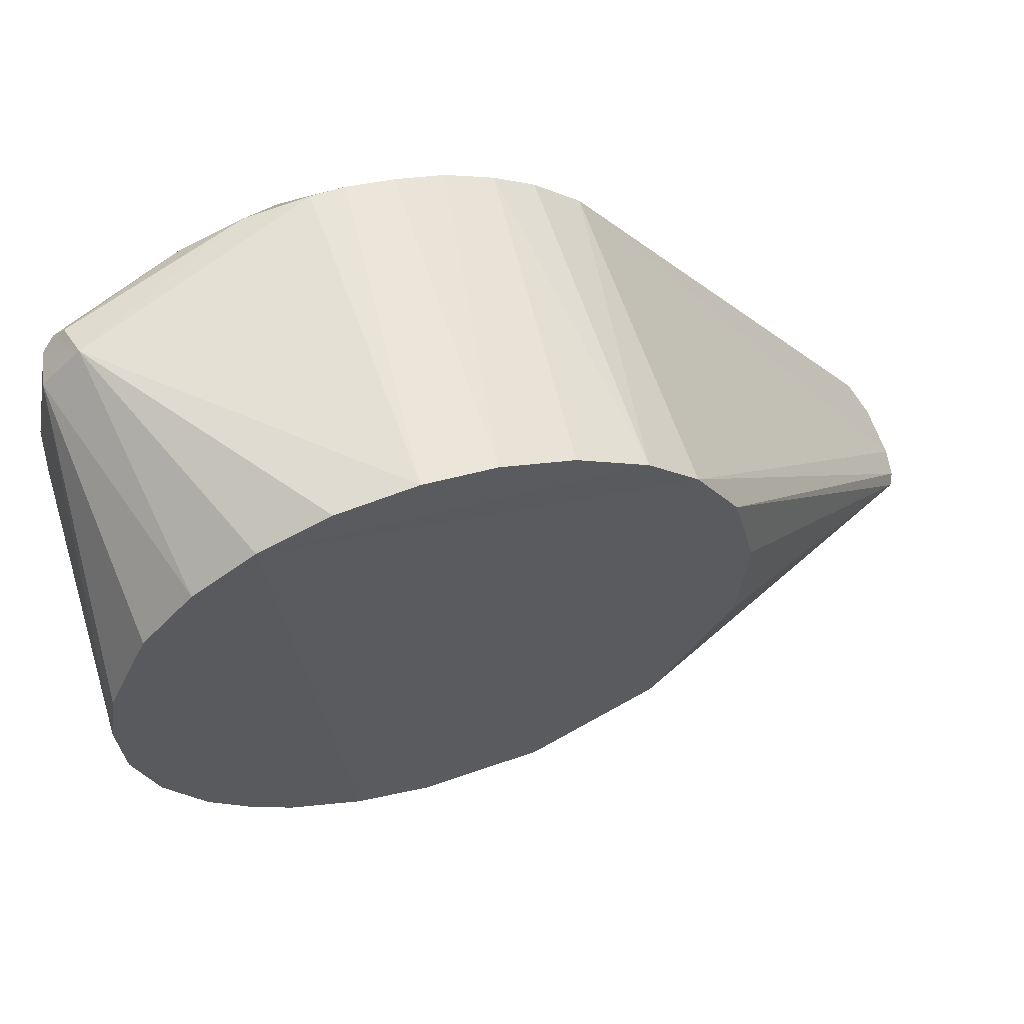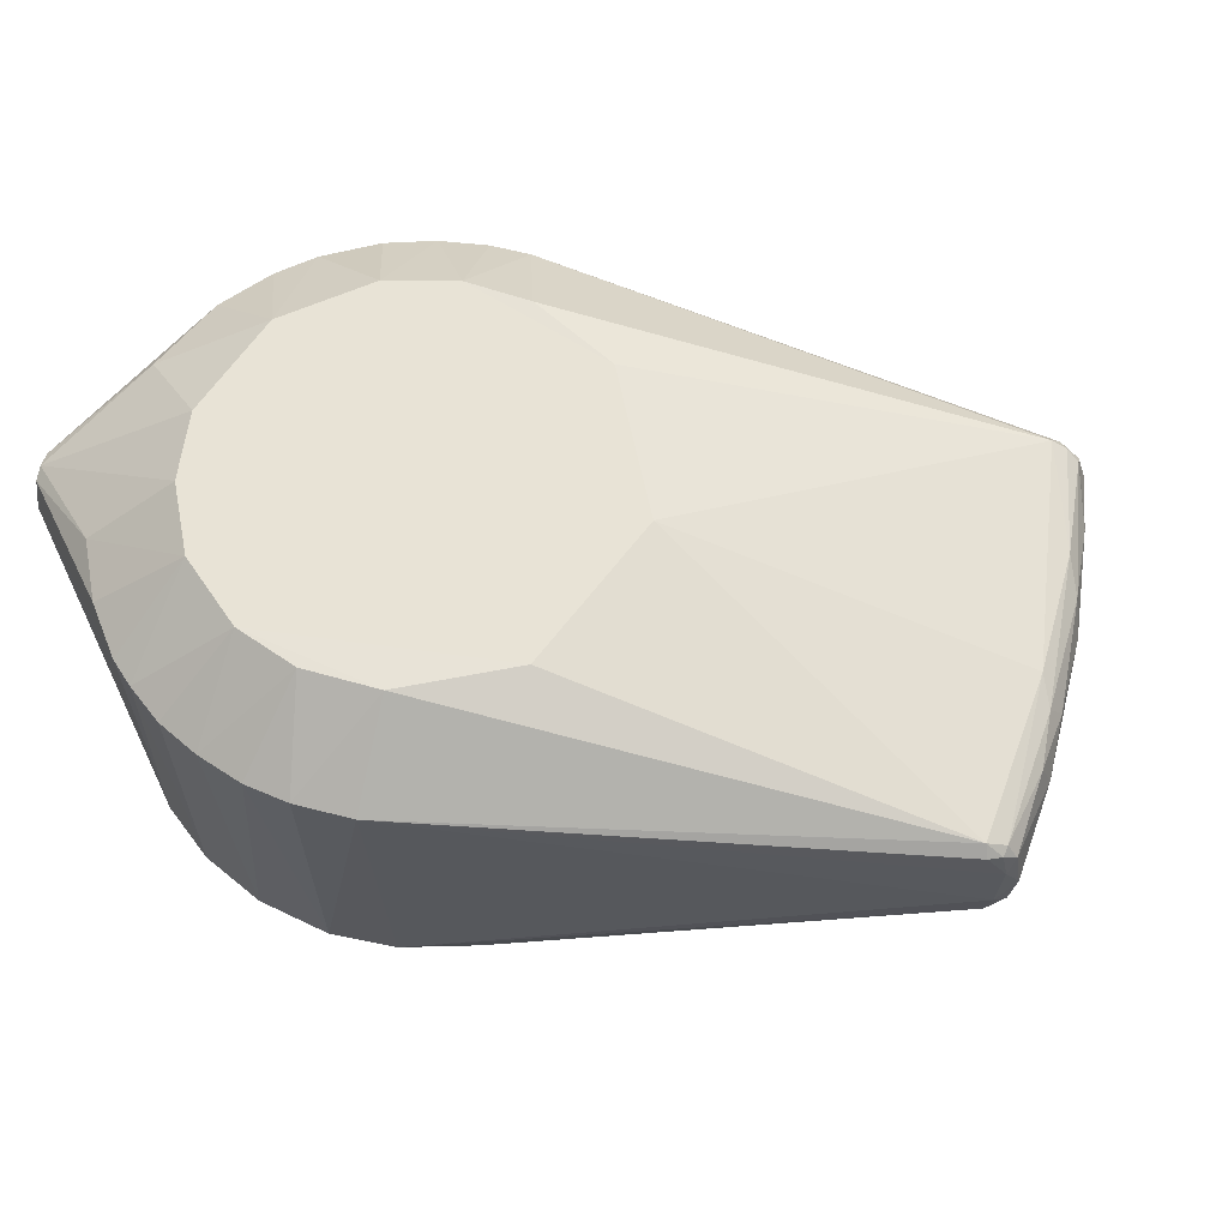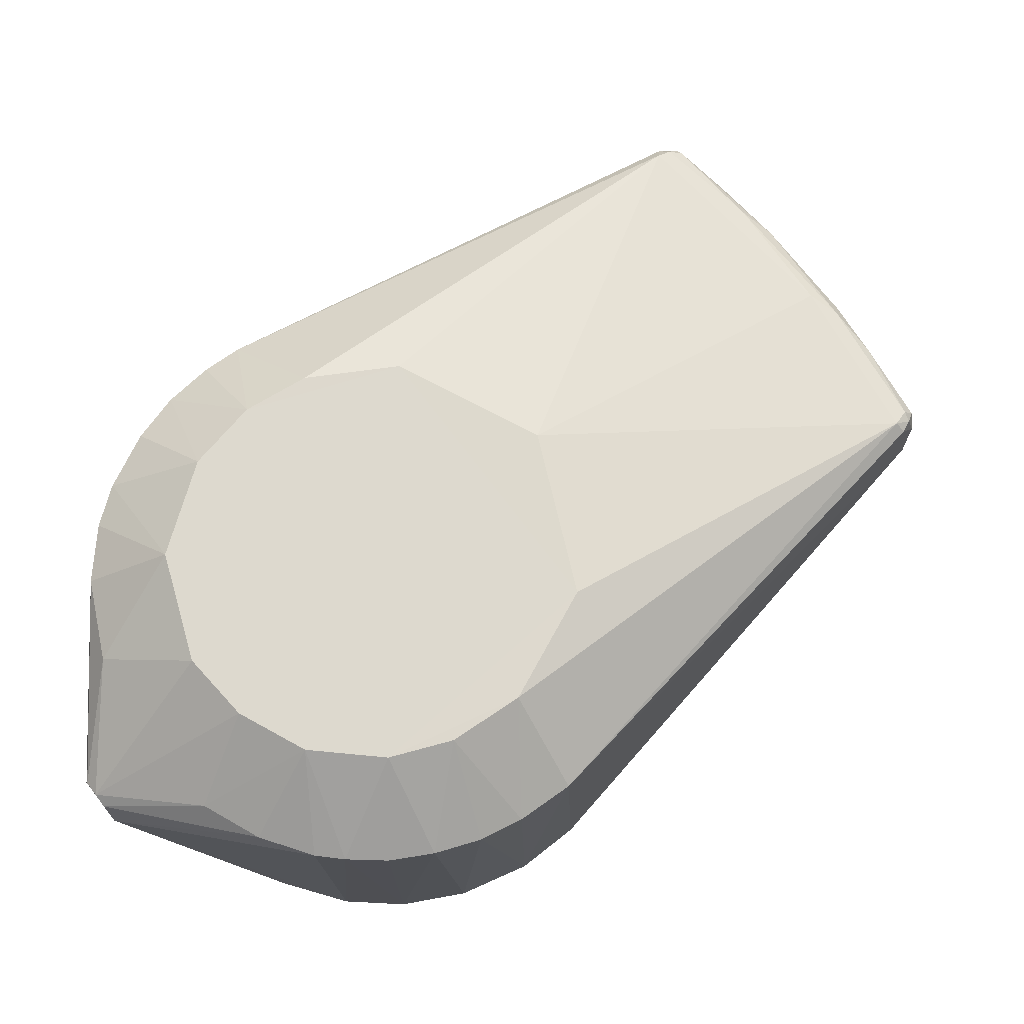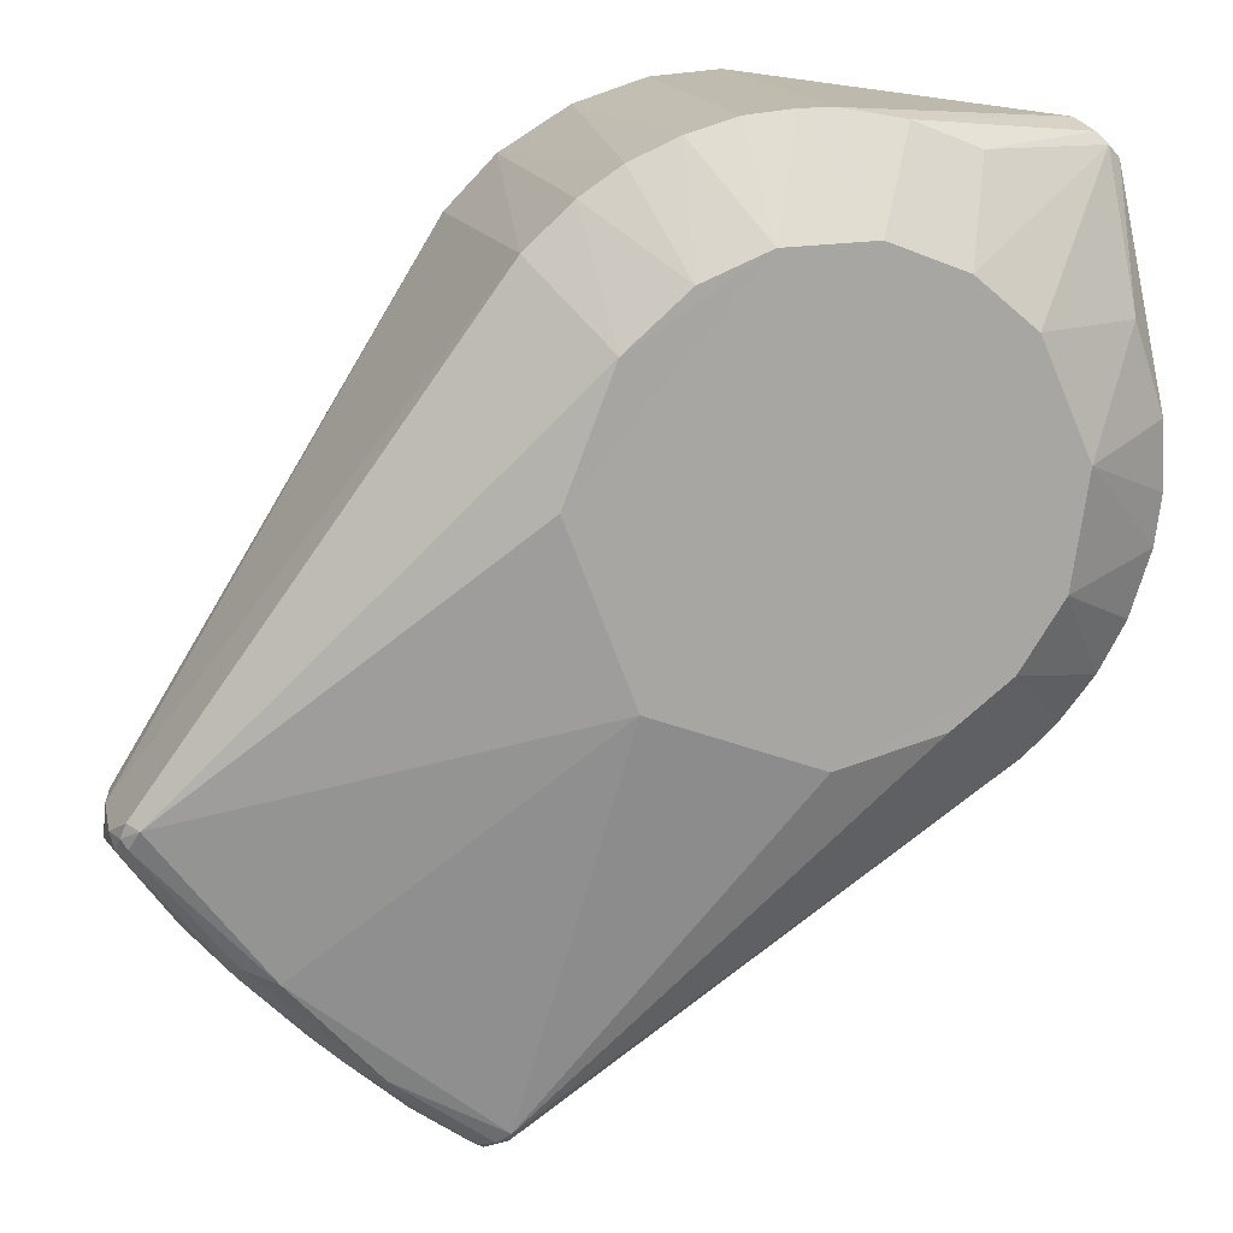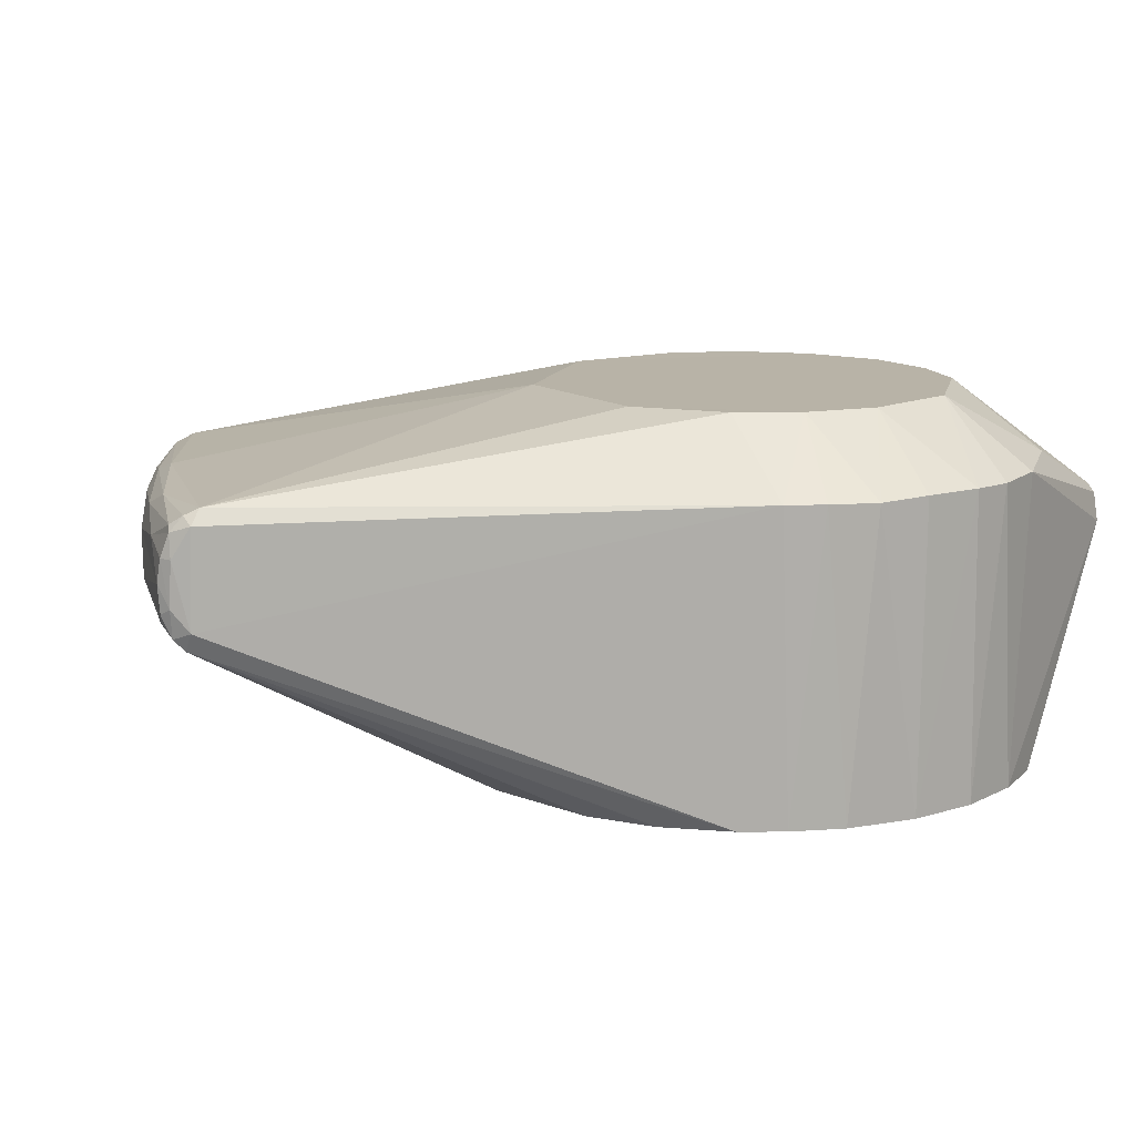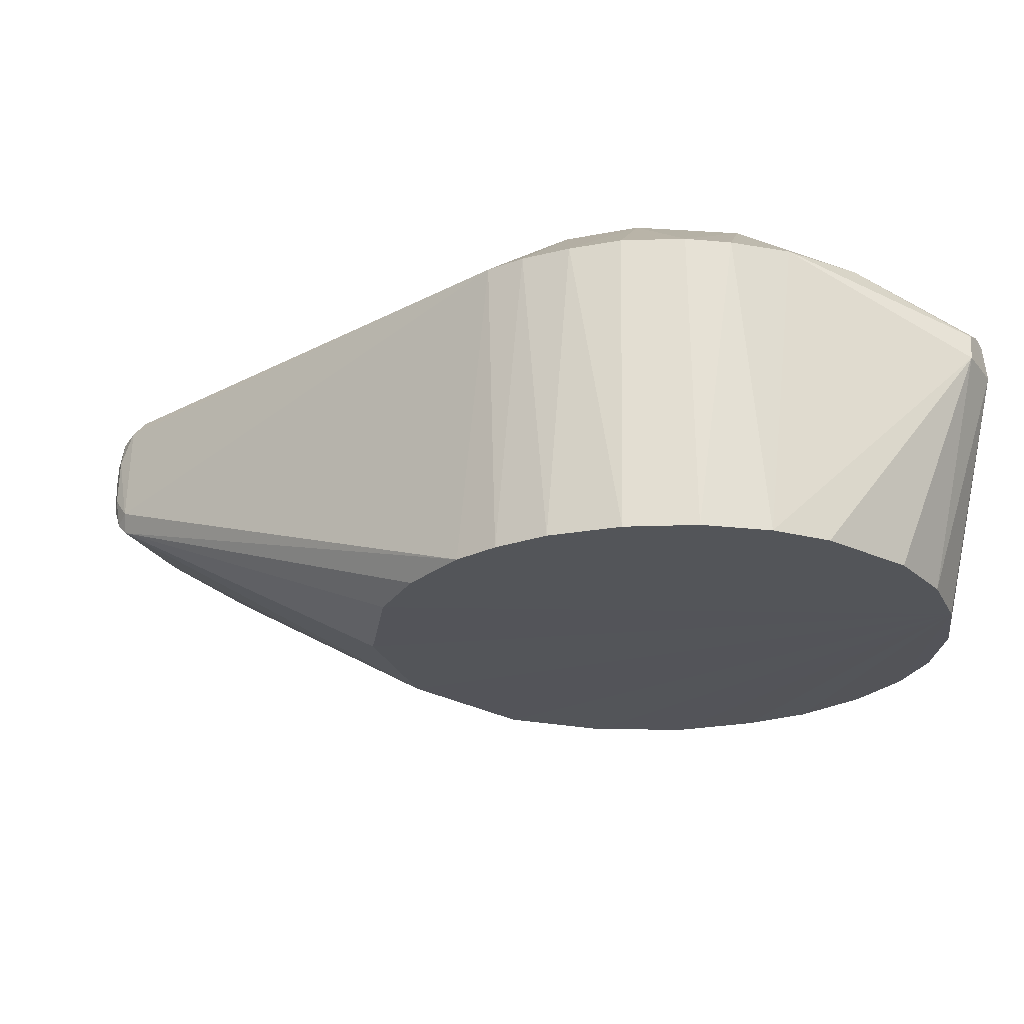
<metadata>
{"format":"obj","ext":"obj","renderer":"f3d","projection":"perspective","resolution":1024,"background":"white","views":[{"elev":60.4,"azim":-17.2,"up":"+Z"},{"elev":62.5,"azim":57.6,"up":"+Y"},{"elev":71.8,"azim":7.5,"up":"+Y"},{"elev":15.8,"azim":167.4,"up":"+Z"},{"elev":12.8,"azim":-143.9,"up":"+Y"},{"elev":-23.9,"azim":-104.6,"up":"+Y"}]}
</metadata>
<code>
o link7
v -0.000489 0.1068 -0.03083
v 0.03109 0.1068 0.001497
v 0.02205 0.1068 -0.02236
v -0.001018 0.05207 0.04403
v -0.002608 0.09667 0.04385
v -0.03531 0.08461 0.04074
v -0.01464 0.1068 -0.02696
v -0.02253 0.1068 -0.02071
v 0.08088 0.09044 -0.03731
v 0.07907 0.09449 -0.03508
v 0.03338 0.09668 0.02865
v 0.0808 0.08232 -0.03667
v 0.03463 0.05212 0.02723
v 0.02775 0.05205 0.03428
v 0.04377 0.052 0.003468
v 0.04254 0.052 -0.01208
v 0.07933 0.07665 -0.03702
v 0.06678 0.09439 -0.05402
v 0.05508 0.09277 -0.06746
v 0.04994 0.0949 -0.06971
v -0.03076 0.1068 0.003739
v -0.02851 0.1068 -0.01143
v 0.07764 0.09599 -0.03571
v 0.02447 0.1068 0.01859
v 0.01597 0.1068 0.02611
v 0.02707 0.09677 0.03454
v 0.07895 0.0947 -0.03831
v 0.0798 0.09411 -0.03706
v 0.0623 0.09582 -0.05588
v 0.03526 0.09606 -0.07753
v -0.002946 0.052 -0.04382
v 0.03695 0.07667 -0.07938
v 0.01371 0.052 -0.04201
v -0.04071 0.08471 0.0355
v -0.02998 0.05204 0.0322
v -0.03643 0.08908 0.0395
v -0.03789 0.08973 0.03799
v -0.0112 0.09698 0.0423
v -0.01178 0.05205 0.04241
v 0.002013 0.0968 0.04383
v 0.008517 0.0521 0.04326
v 0.01826 0.0521 0.04013
v 0.01498 0.09684 0.04123
v -0.005273 0.1068 0.03034
v 0.006889 0.1068 0.02991
v 0.02153 0.09669 0.03827
v 0.08036 0.09251 -0.03908
v 0.07306 0.08856 -0.05035
v 0.07262 0.09315 -0.04868
v 0.08131 0.08582 -0.03972
v 0.04059 0.05204 0.01724
v -0.01327 0.05201 -0.04188
v -0.0232 0.05209 -0.03747
v -0.02749 0.09675 -0.0342
v -0.02876 0.05211 -0.03333
v 0.03518 0.09383 -0.07945
v 0.03818 0.09282 -0.08048
v 0.03754 0.08927 -0.08096
v 0.03115 0.05199 -0.03121
v 0.07297 0.07731 -0.04706
v -0.04296 0.09682 -0.009041
v -0.03967 0.08883 0.03627
v -0.03701 0.05207 0.02388
v -0.04272 0.05206 0.01044
v -0.02147 0.052 0.03837
v -0.02389 0.1068 0.01935
v -0.01571 0.1068 0.02625
v -0.039 0.09757 0.01873
v -0.01996 0.09717 0.03875
v 0.0771 0.08217 -0.04522
v 0.08087 0.07998 -0.03911
v 0.0742 0.07966 -0.04787
v 0.06435 0.0783 -0.05796
v 0.0467 0.0906 -0.07545
v 0.03897 0.09369 -0.07964
v 0.03815 0.07836 -0.08049
v 0.03966 0.08163 -0.08109
v 0.04576 0.0784 -0.07514
v 0.04967 0.07664 -0.0698
v 0.06381 0.07644 -0.05581
v 0.03694 0.09503 -0.07898
v -0.03188 0.09671 -0.03018
v -0.04327 0.0521 -0.008526
v -0.0439 0.09665 -0.002414
v -0.04403 0.05207 0.00162
v 0.008366 0.09661 0.04315
v 0.08002 0.07815 -0.03631
v 0.05477 0.0791 -0.06792
v 0.06514 0.08159 -0.05911
v 0.0548 0.08241 -0.06928
v 0.06704 0.09153 -0.05624
v 0.05868 0.08835 -0.06567
v 0.03936 0.08937 -0.0811
v 0.03535 0.07939 -0.07985
v -0.03447 0.05211 -0.02753
v -0.03657 0.09656 -0.02447
v -0.04004 0.0521 -0.01848
v -0.04336 0.09682 0.006639
v 0.03999 0.08577 -0.08119
v -0.04009 0.0969 -0.01774
v 0.03785 0.08257 -0.08113
v 0.07984 0.07776 -0.03863
f 1 2 3
f 4 5 6
f 7 8 1
f 9 10 11
f 9 11 12
f 11 13 12
f 14 13 11
f 15 16 17
f 18 19 20
f 1 8 21
f 21 8 22
f 23 24 11
f 24 25 26
f 23 11 10
f 27 23 28
f 3 29 30
f 31 32 33
f 6 34 35
f 6 36 37
f 36 6 38
f 5 38 6
f 39 4 6
f 40 4 41
f 41 42 43
f 40 5 4
f 38 5 44
f 45 43 25
f 43 46 25
f 42 46 43
f 47 48 49
f 9 12 50
f 1 3 30
f 2 23 3
f 25 46 26
f 2 24 23
f 51 15 17
f 32 31 52
f 32 52 53
f 54 53 55
f 56 57 58
f 17 16 59
f 59 60 17
f 22 61 21
f 37 62 6
f 63 34 64
f 39 6 65
f 21 66 67
f 66 68 37
f 66 21 68
f 38 69 36
f 9 47 28
f 30 7 1
f 70 71 72
f 73 72 60
f 19 74 75
f 75 20 19
f 28 23 10
f 23 29 3
f 76 77 78
f 33 32 59
f 32 79 59
f 80 60 59
f 81 57 56
f 20 75 81
f 20 81 30
f 30 81 56
f 54 30 56
f 55 82 54
f 61 83 84
f 61 84 21
f 62 34 6
f 85 84 83
f 34 63 35
f 85 64 34
f 35 65 6
f 44 69 38
f 67 69 44
f 68 62 37
f 41 43 86
f 41 86 40
f 40 44 5
f 47 50 48
f 49 18 27
f 50 71 70
f 23 27 29
f 51 87 13
f 71 12 87
f 50 12 71
f 17 87 51
f 88 89 73
f 88 90 89
f 19 91 92
f 11 24 26
f 49 27 47
f 57 93 58
f 54 94 53
f 56 94 54
f 56 58 94
f 30 54 7
f 95 82 55
f 95 96 82
f 97 96 95
f 98 62 68
f 66 37 67
f 69 37 36
f 37 69 67
f 45 40 86
f 24 45 25
f 44 45 67
f 2 45 24
f 67 45 21
f 45 44 40
f 14 46 42
f 26 46 14
f 9 50 47
f 9 28 10
f 29 18 20
f 87 12 13
f 89 72 73
f 72 89 70
f 91 49 48
f 20 30 29
f 80 79 73
f 73 79 88
f 88 79 78
f 88 78 90
f 77 90 78
f 19 92 74
f 99 74 92
f 99 92 90
f 90 77 99
f 61 22 100
f 27 28 47
f 53 94 32
f 94 76 32
f 76 101 77
f 101 94 58
f 59 79 80
f 96 97 100
f 98 34 62
f 98 68 21
f 84 98 21
f 49 91 18
f 19 18 91
f 27 18 29
f 90 92 89
f 70 48 50
f 48 92 91
f 89 48 70
f 32 76 78
f 74 99 93
f 82 96 8
f 100 22 96
f 8 96 22
f 101 58 93
f 79 32 78
f 87 17 71
f 17 102 71
f 60 102 17
f 81 75 57
f 74 57 75
f 93 57 74
f 54 8 7
f 43 45 86
f 93 99 101
f 101 99 77
f 76 94 101
f 60 80 73
f 82 8 54
f 100 97 61
f 83 61 97
f 89 92 48
f 11 26 14
f 60 72 102
f 71 102 72
f 98 84 85
f 34 98 85
f 31 33 65
f 13 14 65
f 59 16 65
f 15 65 16
f 42 41 65
f 63 64 65
f 55 53 65
f 95 55 65
f 85 65 64
f 4 65 41
f 14 42 65
f 31 65 52
f 59 65 33
f 83 65 85
f 39 65 4
f 51 65 15
f 52 65 53
f 97 95 65
f 63 65 35
f 51 13 65
f 83 97 65
f 1 45 2
f 21 45 1

</code>
